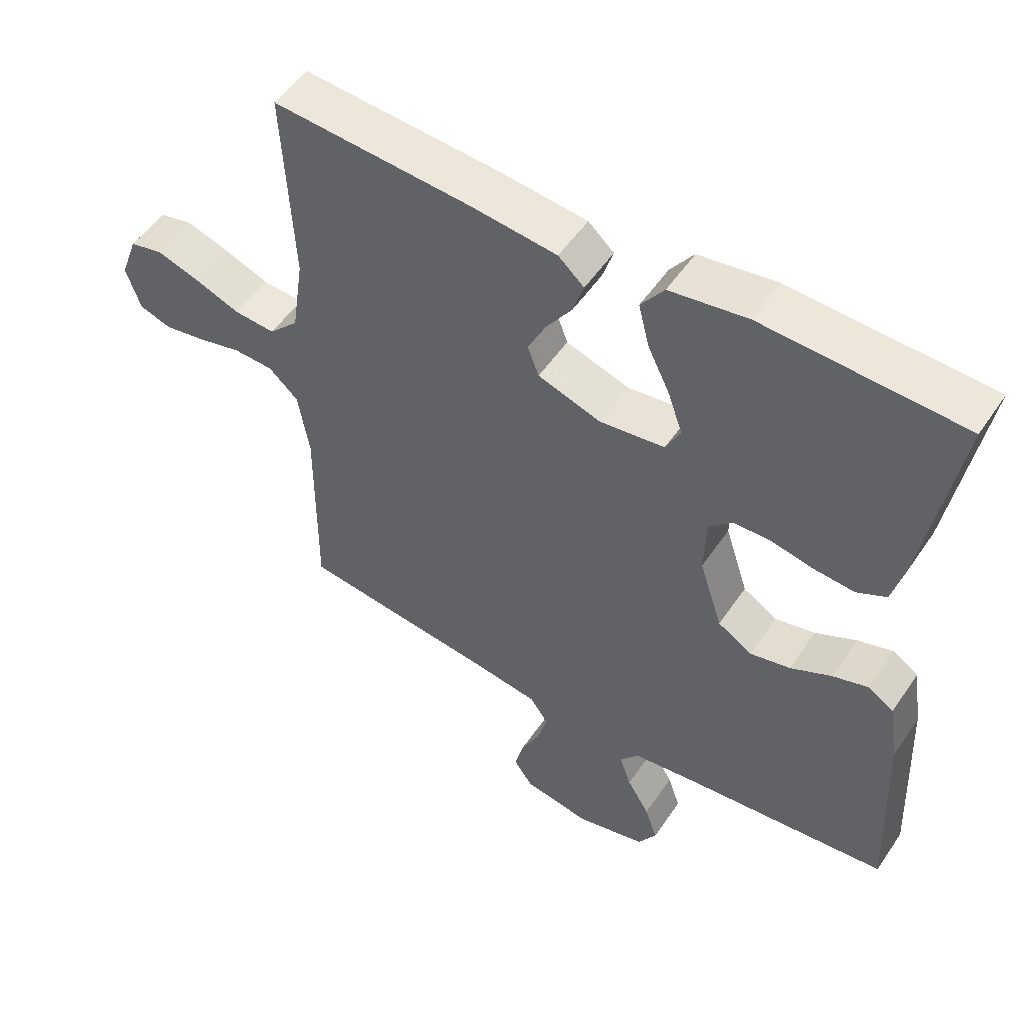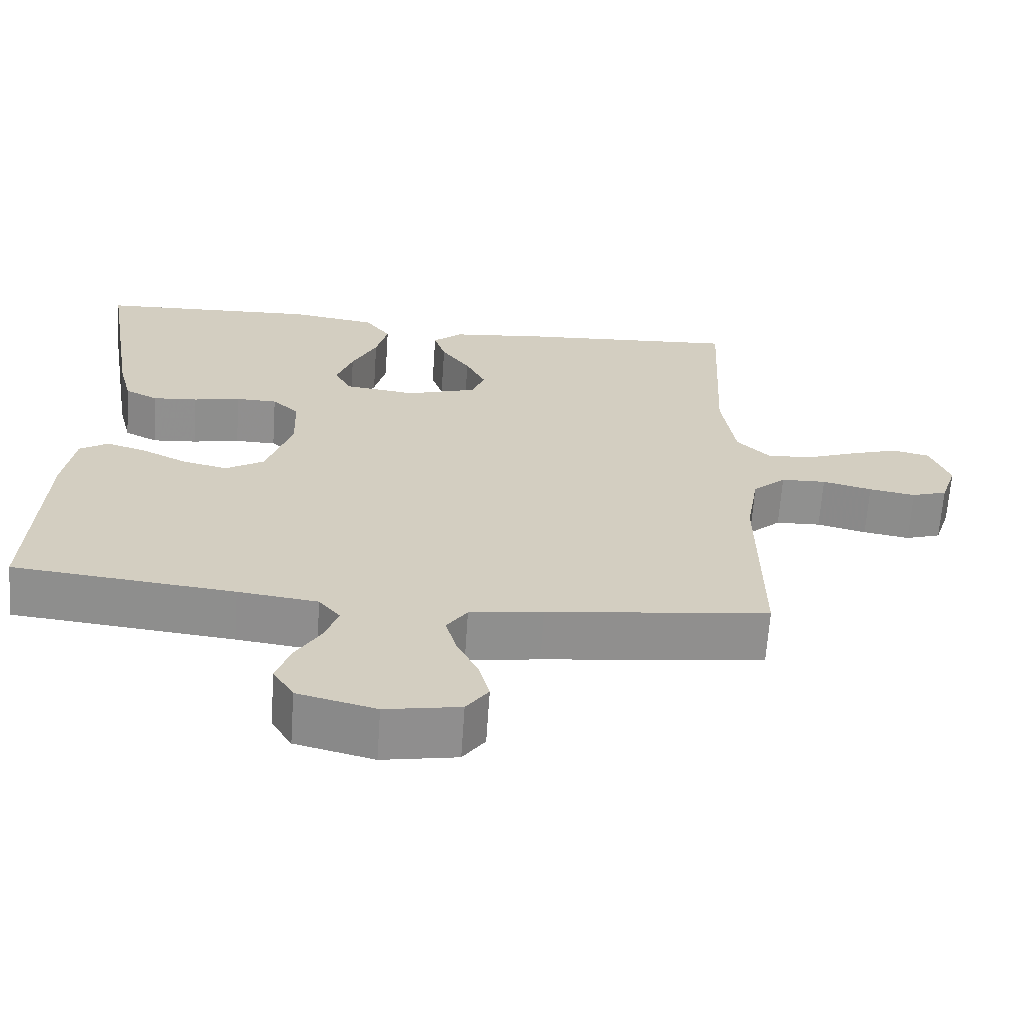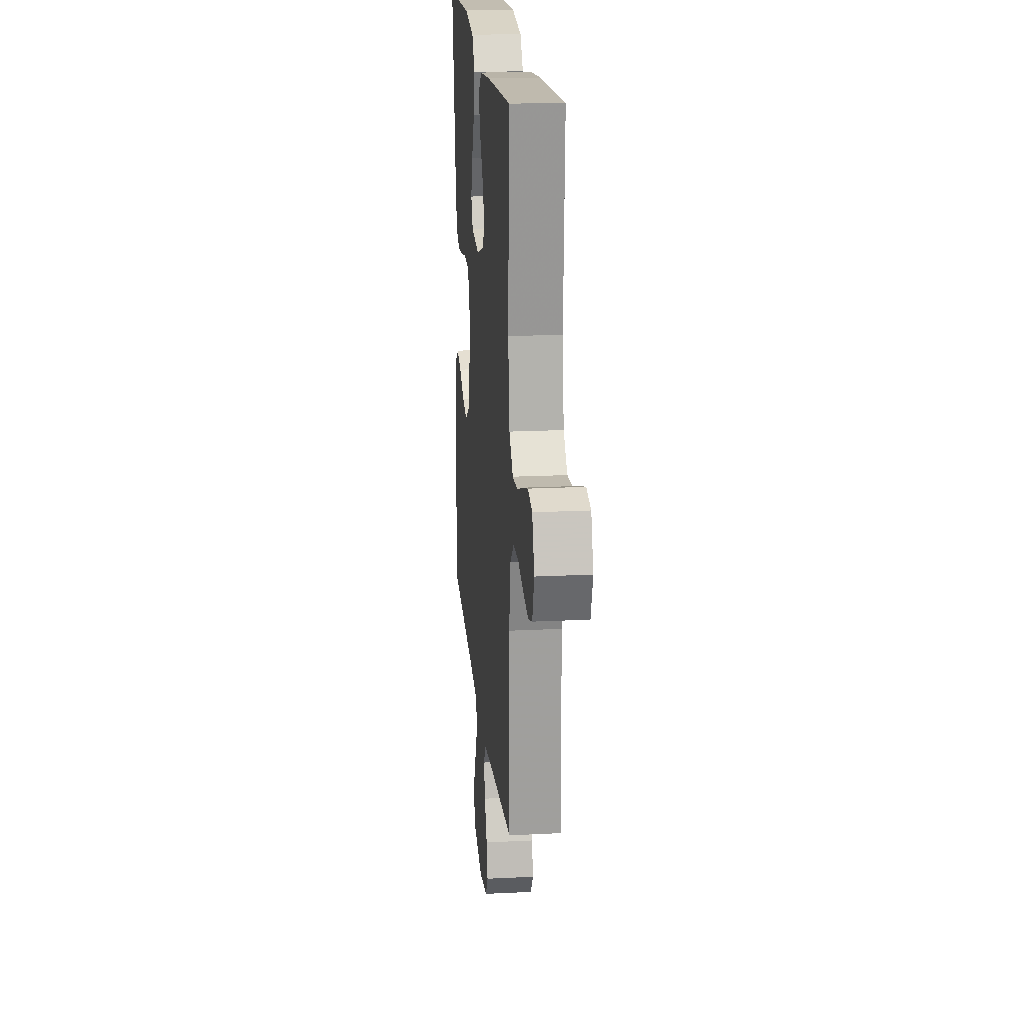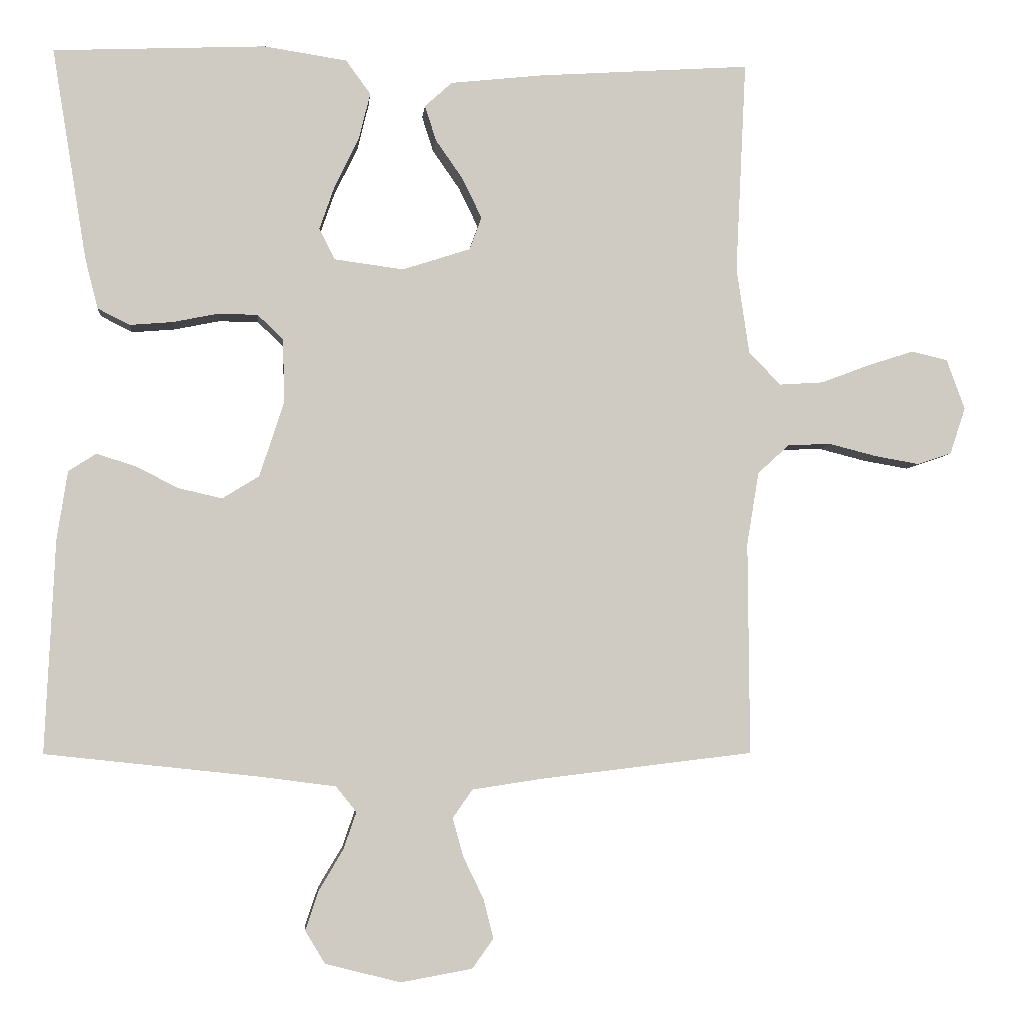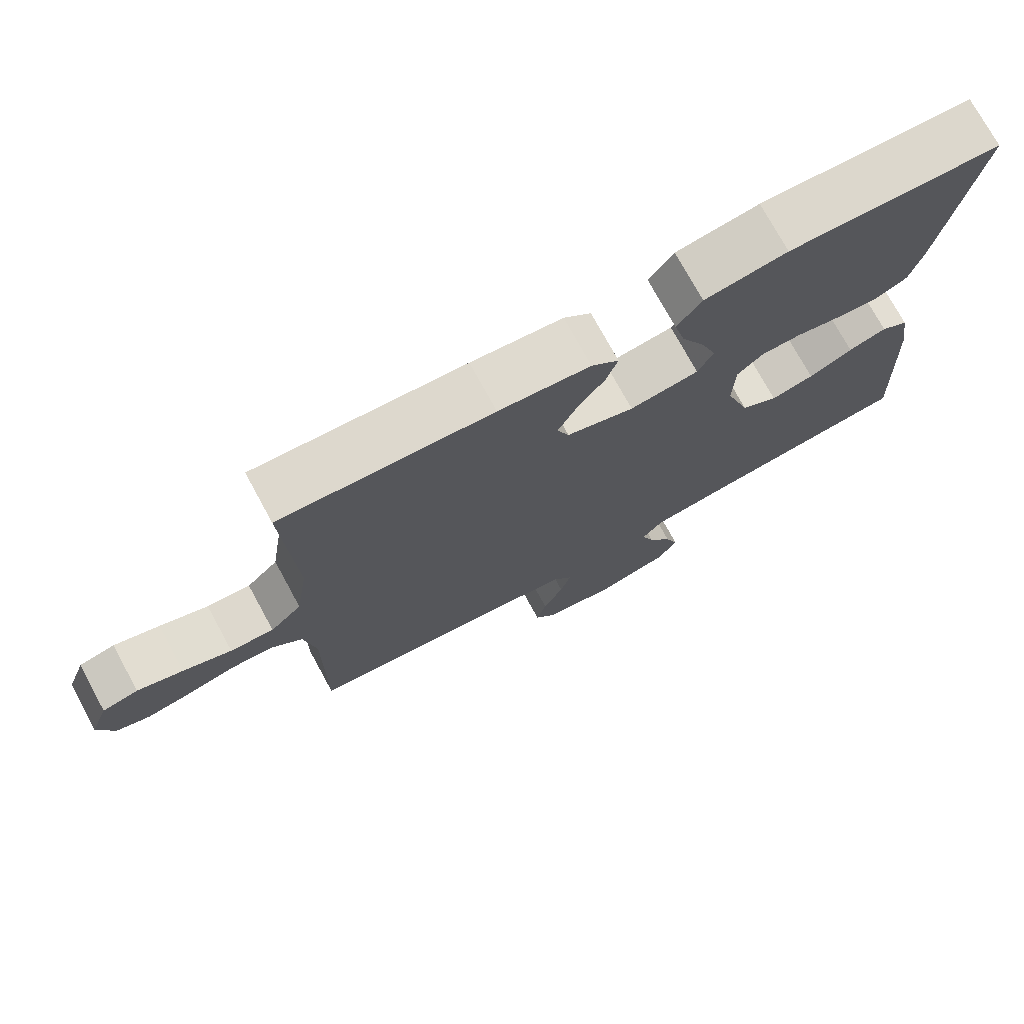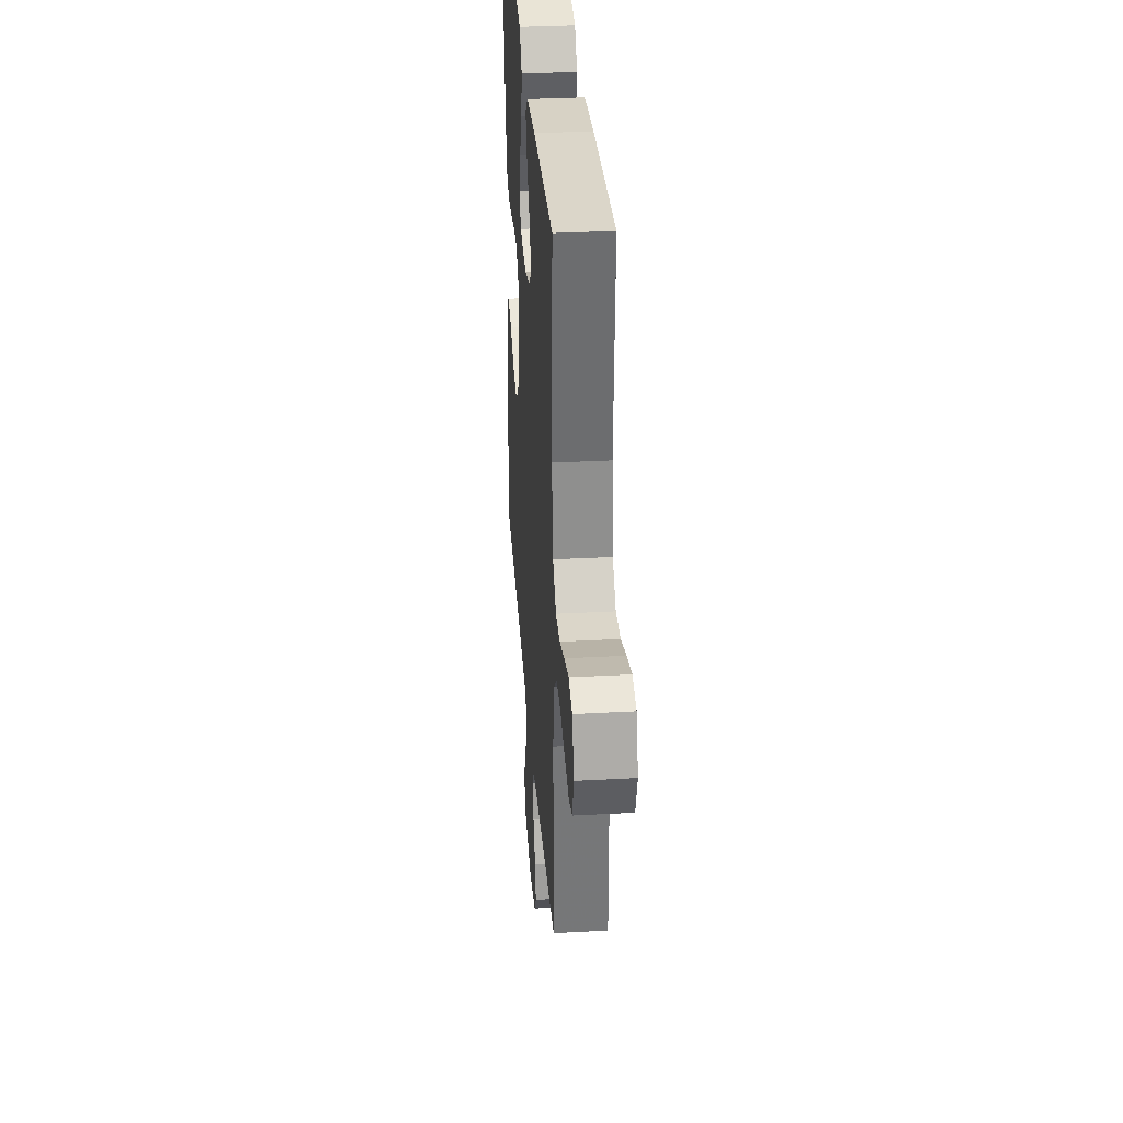
<metadata>
{"format":"obj","ext":"obj","renderer":"f3d","projection":"perspective","resolution":1024,"background":"white","views":[{"elev":52.4,"azim":-146.8,"up":"+Z"},{"elev":-65.4,"azim":-3.9,"up":"+Z"},{"elev":19.5,"azim":84.7,"up":"+Z"},{"elev":-4.5,"azim":-5.3,"up":"+Z"},{"elev":74.6,"azim":151.4,"up":"+Z"},{"elev":33.6,"azim":85.8,"up":"+Z"}]}
</metadata>
<code>
v 0.5 0.07 -0.5
v 0.2 0.07 -0.536
v 0.101 0.07 -0.551
v 0.073 0.07 -0.591
v 0.088 0.07 -0.645
v 0.117 0.07 -0.705
v 0.131 0.07 -0.76
v 0.101 0.07 -0.802
v 0 0.07 -0.82
v -0.106 0.07 -0.793
v -0.134 0.07 -0.747
v -0.115 0.07 -0.691
v -0.081 0.07 -0.634
v -0.063 0.07 -0.582
v -0.092 0.07 -0.546
v -0.2 0.07 -0.532
v -0.5 0.07 -0.5
v -0.486 0.07 -0.2
v -0.471 0.07 -0.103
v -0.432 0.07 -0.078
v -0.378 0.07 -0.095
v -0.316 0.07 -0.126
v -0.255 0.07 -0.14
v -0.203 0.07 -0.108
v -0.168 0.07 0
v -0.171 0.07 0.089
v -0.207 0.07 0.123
v -0.263 0.07 0.124
v -0.327 0.07 0.111
v -0.388 0.07 0.106
v -0.433 0.07 0.129
v -0.451 0.07 0.2
v -0.5 0.07 0.5
v -0.2 0.07 0.513
v -0.083 0.07 0.495
v -0.048 0.07 0.447
v -0.064 0.07 0.382
v -0.098 0.07 0.312
v -0.12 0.07 0.249
v -0.098 0.07 0.205
v 0 0.07 0.192
v 0.096 0.07 0.223
v 0.113 0.07 0.269
v 0.086 0.07 0.325
v 0.047 0.07 0.381
v 0.031 0.07 0.431
v 0.07 0.07 0.466
v 0.2 0.07 0.48
v 0.5 0.07 0.5
v 0.485 0.07 0.2
v 0.503 0.07 0.078
v 0.548 0.07 0.032
v 0.61 0.07 0.036
v 0.679 0.07 0.062
v 0.744 0.07 0.083
v 0.795 0.07 0.071
v 0.821 0.07 0
v 0.799 0.07 -0.066
v 0.751 0.07 -0.082
v 0.688 0.07 -0.071
v 0.621 0.07 -0.054
v 0.56 0.07 -0.056
v 0.515 0.07 -0.097
v 0.498 0.07 -0.2
v 0.5 0 -0.5
v 0.2 0 -0.536
v 0.101 0 -0.551
v 0.073 0 -0.591
v 0.088 0 -0.645
v 0.117 0 -0.705
v 0.131 0 -0.76
v 0.101 0 -0.802
v 0 0 -0.82
v -0.106 0 -0.793
v -0.134 0 -0.747
v -0.115 0 -0.691
v -0.081 0 -0.634
v -0.063 0 -0.582
v -0.092 0 -0.546
v -0.2 0 -0.532
v -0.5 0 -0.5
v -0.486 0 -0.2
v -0.471 0 -0.103
v -0.432 0 -0.078
v -0.378 0 -0.095
v -0.316 0 -0.126
v -0.255 0 -0.14
v -0.203 0 -0.108
v -0.168 0 0
v -0.171 0 0.089
v -0.207 0 0.123
v -0.263 0 0.124
v -0.327 0 0.111
v -0.388 0 0.106
v -0.433 0 0.129
v -0.451 0 0.2
v -0.5 0 0.5
v -0.2 0 0.513
v -0.083 0 0.495
v -0.048 0 0.447
v -0.064 0 0.382
v -0.098 0 0.312
v -0.12 0 0.249
v -0.098 0 0.205
v 0 0 0.192
v 0.096 0 0.223
v 0.113 0 0.269
v 0.086 0 0.325
v 0.047 0 0.381
v 0.031 0 0.431
v 0.07 0 0.466
v 0.2 0 0.48
v 0.5 0 0.5
v 0.485 0 0.2
v 0.503 0 0.078
v 0.548 0 0.032
v 0.61 0 0.036
v 0.679 0 0.062
v 0.744 0 0.083
v 0.795 0 0.071
v 0.821 0 0
v 0.799 0 -0.066
v 0.751 0 -0.082
v 0.688 0 -0.071
v 0.621 0 -0.054
v 0.56 0 -0.056
v 0.515 0 -0.097
v 0.498 0 -0.2
f 58 59 60 61
f 56 57 58 61
f 56 61 62
f 53 54 55 56
f 53 56 62
f 52 53 62 63
f 47 48 49 50
f 47 50 51
f 44 45 46 47
f 43 44 47 51
f 42 43 51 52
f 35 36 37 38
f 35 38 39
f 34 35 39
f 33 34 39
f 32 33 39 40
f 28 29 30 31
f 27 28 31 32
f 19 20 21 22
f 19 22 23
f 16 17 18 19
f 15 16 19 23
f 14 15 23 24
f 10 11 12 13
f 10 13 14
f 9 10 14
f 8 9 14
f 5 6 7 8
f 4 5 8 14
f 3 4 14 24
f 64 1 2
f 63 64 2 3
f 41 42 52 63
f 27 32 40 41
f 26 27 41 63
f 25 26 63 3
f 3 24 25
f 125 124 123 122
f 125 122 121 120
f 126 125 120
f 120 119 118 117
f 126 120 117
f 127 126 117 116
f 114 113 112 111
f 115 114 111
f 111 110 109 108
f 115 111 108 107
f 116 115 107 106
f 102 101 100 99
f 103 102 99
f 103 99 98
f 103 98 97
f 104 103 97 96
f 95 94 93 92
f 96 95 92 91
f 86 85 84 83
f 87 86 83
f 83 82 81 80
f 87 83 80 79
f 88 87 79 78
f 77 76 75 74
f 78 77 74
f 78 74 73
f 78 73 72
f 72 71 70 69
f 78 72 69 68
f 88 78 68 67
f 66 65 128
f 67 66 128 127
f 127 116 106 105
f 105 104 96 91
f 127 105 91 90
f 67 127 90 89
f 89 88 67
f 1 65 66 2
f 2 66 67 3
f 3 67 68 4
f 4 68 69 5
f 5 69 70 6
f 6 70 71 7
f 7 71 72 8
f 8 72 73 9
f 9 73 74 10
f 10 74 75 11
f 11 75 76 12
f 12 76 77 13
f 13 77 78 14
f 14 78 79 15
f 15 79 80 16
f 16 80 81 17
f 17 81 82 18
f 18 82 83 19
f 19 83 84 20
f 20 84 85 21
f 21 85 86 22
f 22 86 87 23
f 23 87 88 24
f 24 88 89 25
f 25 89 90 26
f 26 90 91 27
f 27 91 92 28
f 28 92 93 29
f 29 93 94 30
f 30 94 95 31
f 31 95 96 32
f 32 96 97 33
f 33 97 98 34
f 34 98 99 35
f 35 99 100 36
f 36 100 101 37
f 37 101 102 38
f 38 102 103 39
f 39 103 104 40
f 40 104 105 41
f 41 105 106 42
f 42 106 107 43
f 43 107 108 44
f 44 108 109 45
f 45 109 110 46
f 46 110 111 47
f 47 111 112 48
f 48 112 113 49
f 49 113 114 50
f 50 114 115 51
f 51 115 116 52
f 52 116 117 53
f 53 117 118 54
f 54 118 119 55
f 55 119 120 56
f 56 120 121 57
f 57 121 122 58
f 58 122 123 59
f 59 123 124 60
f 60 124 125 61
f 61 125 126 62
f 62 126 127 63
f 63 127 128 64
f 64 128 65 1

</code>
